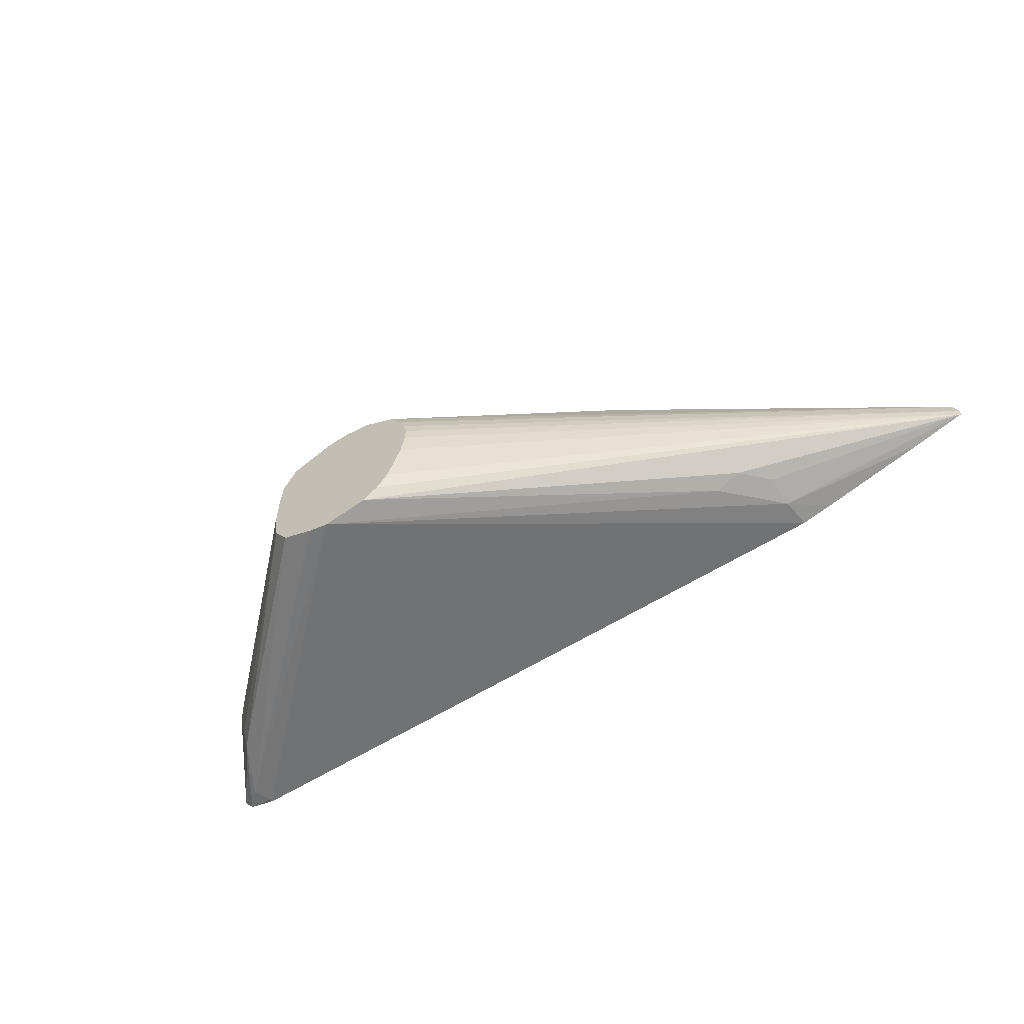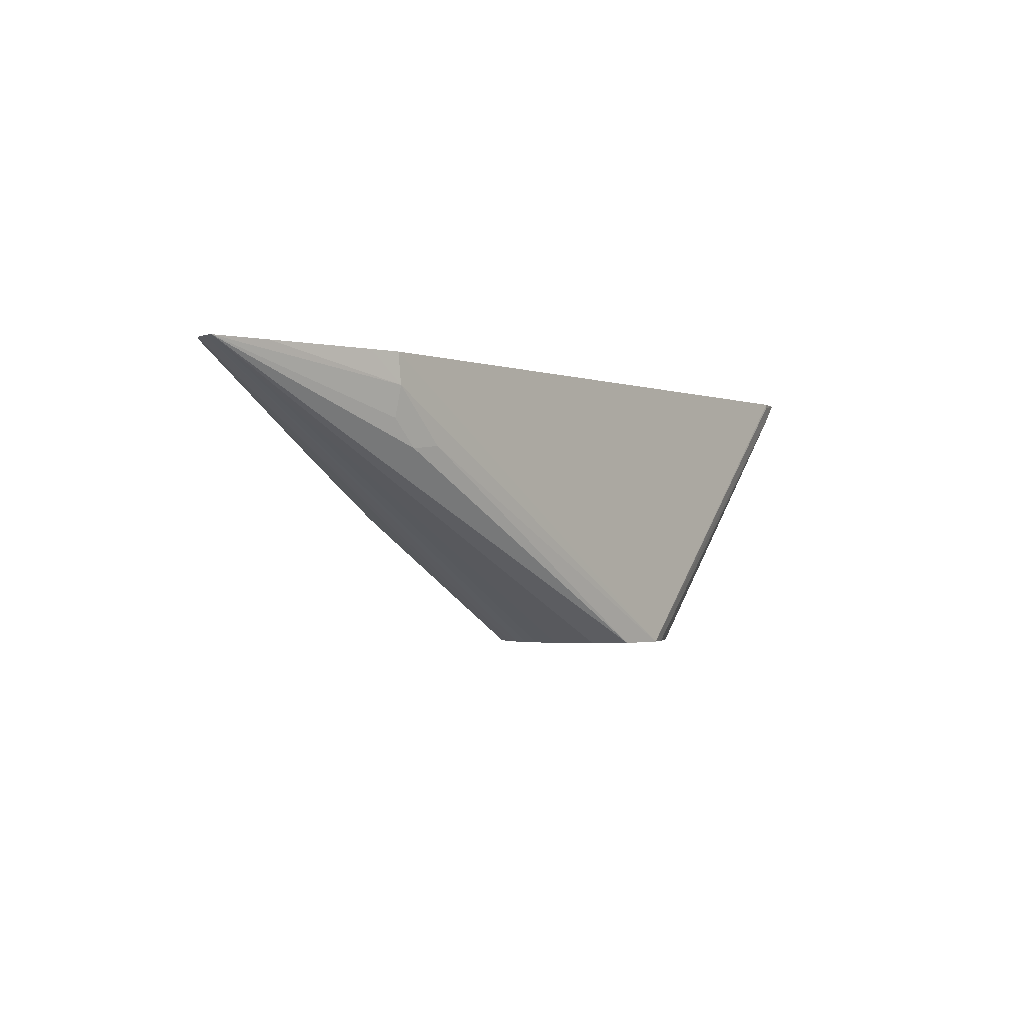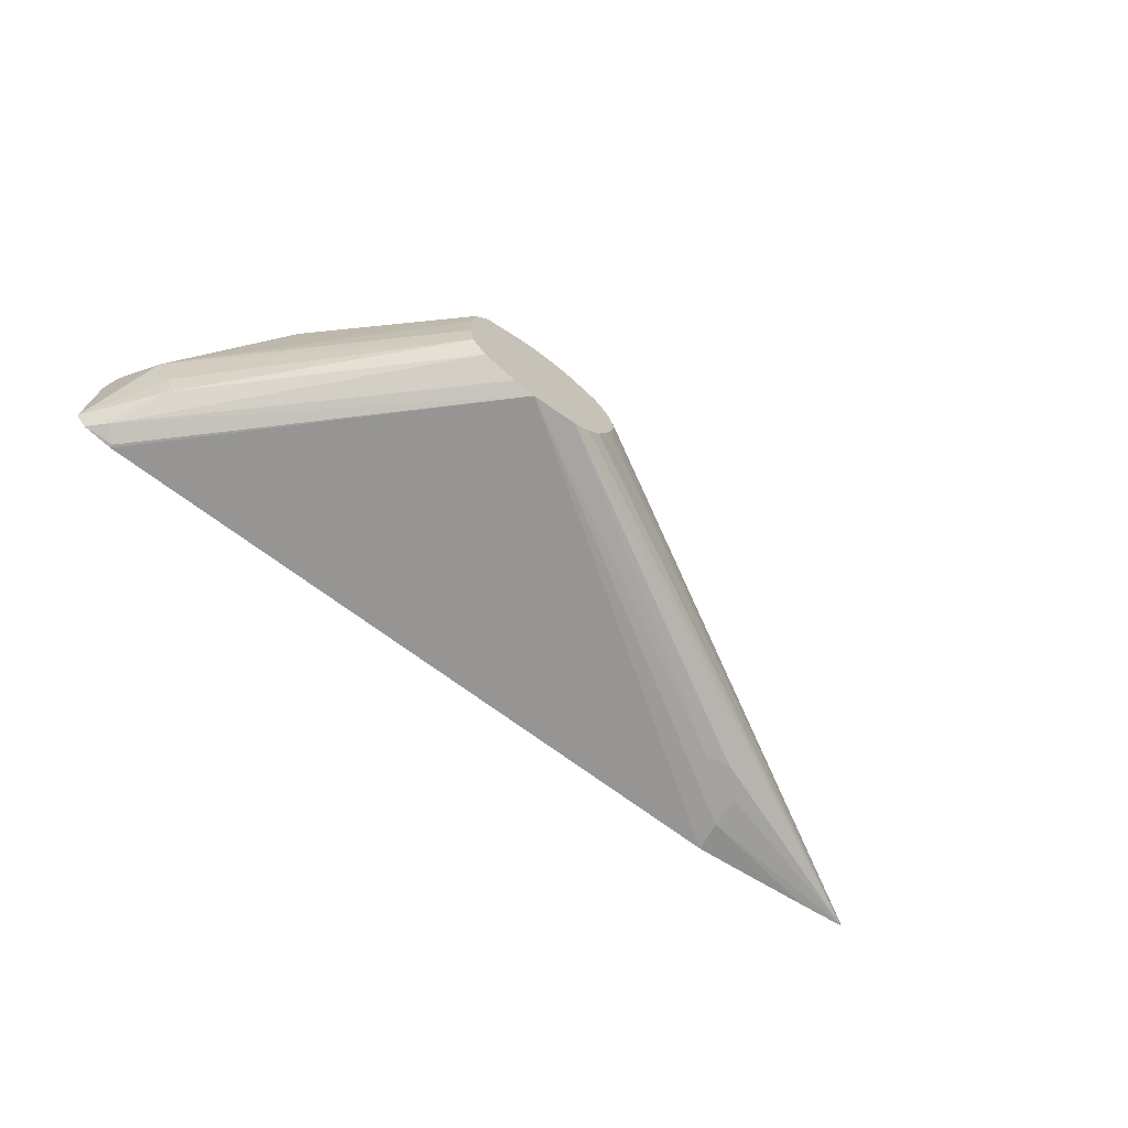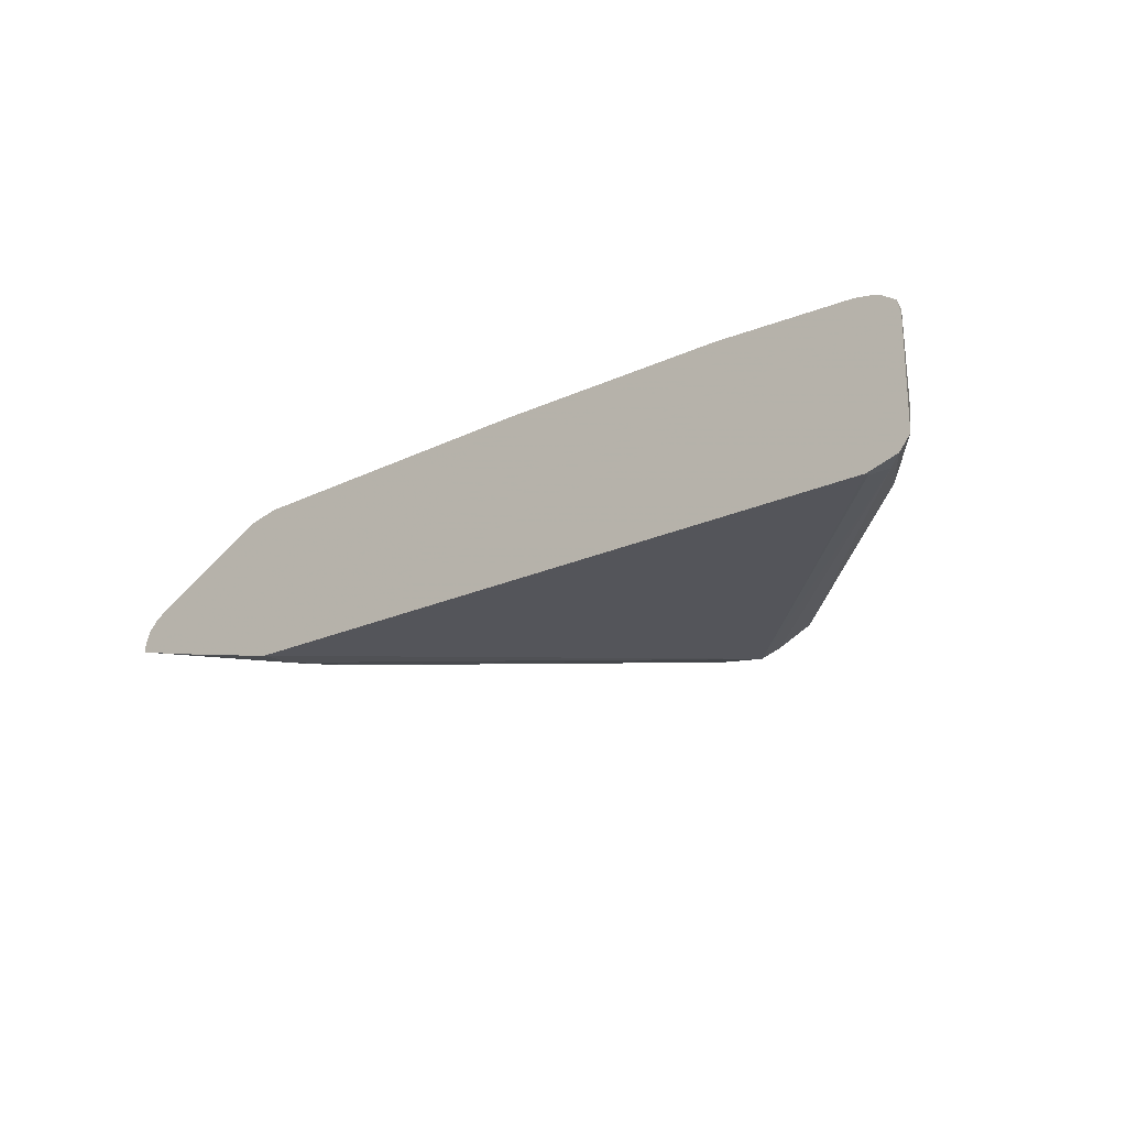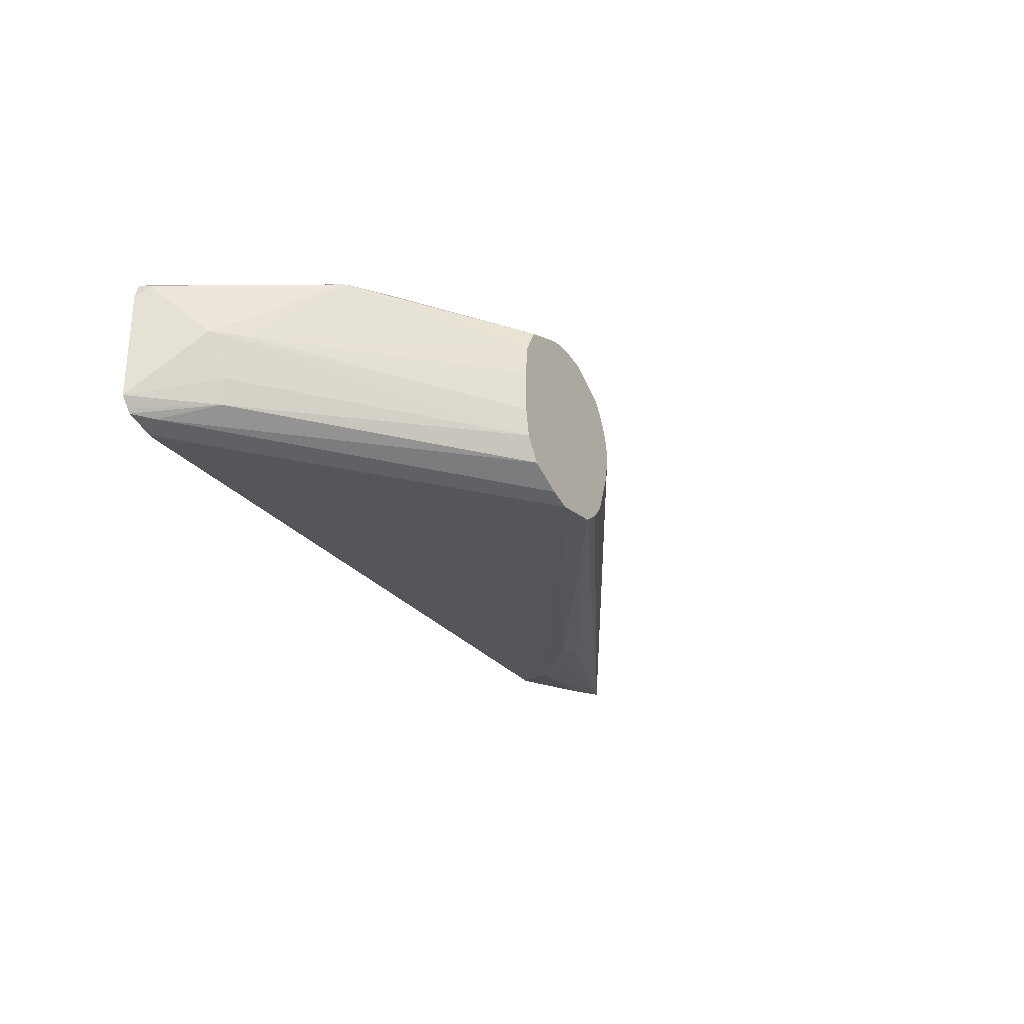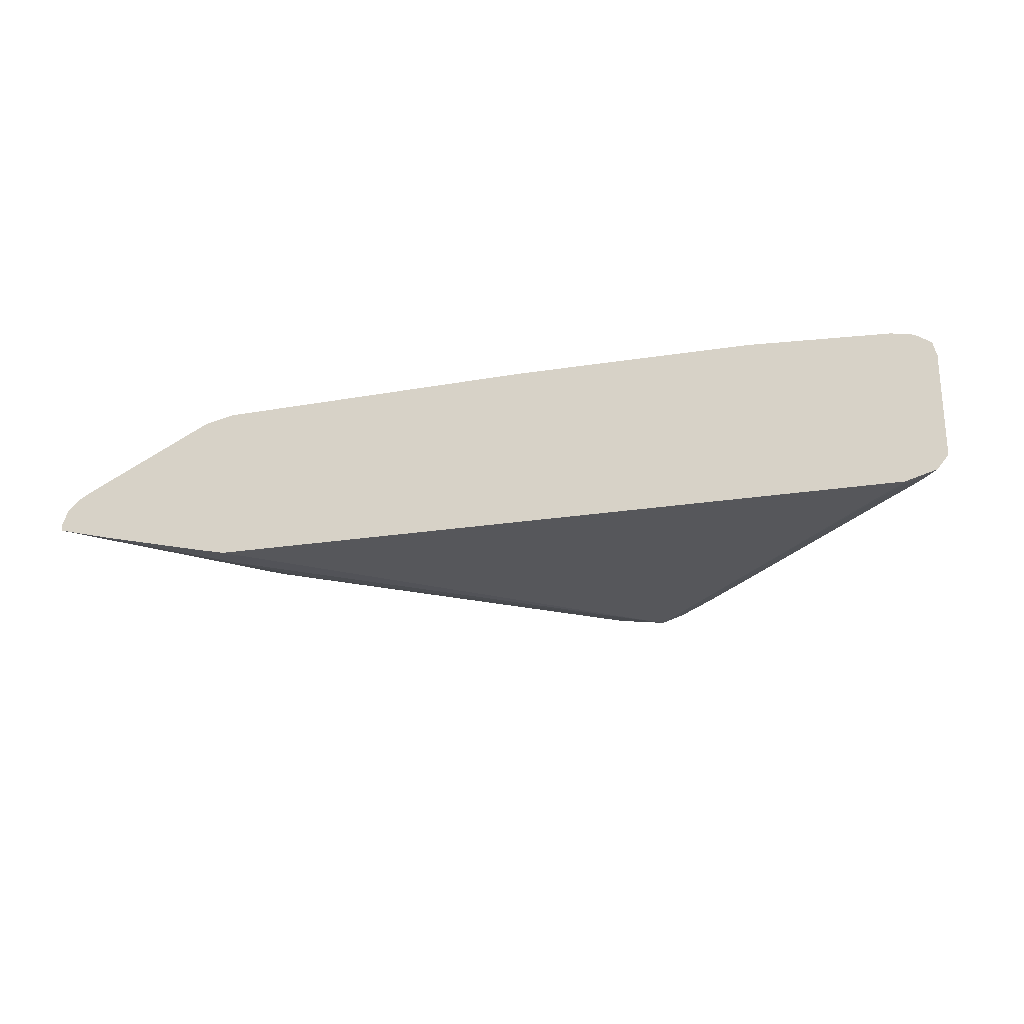
<metadata>
{"format":"obj","ext":"obj","renderer":"f3d","projection":"perspective","resolution":1024,"background":"white","views":[{"elev":-58.4,"azim":33.1,"up":"+Z"},{"elev":-1.6,"azim":126.7,"up":"+Y"},{"elev":-70.8,"azim":-36.7,"up":"+Z"},{"elev":-22.1,"azim":-141.1,"up":"+Z"},{"elev":-27.3,"azim":-59.9,"up":"+Z"},{"elev":-23.5,"azim":-165.1,"up":"+Z"}]}
</metadata>
<code>
v -0.1912 -0.005077 -0.05044
v -0.1912 -0.005077 -0.07256
v -0.1901 -0.005077 -0.03484
v -0.2951 0.09676 -0.05322
v -0.1886 -0.005077 -0.08708
v -0.3096 0.1113 -0.05322
v -0.1826 -0.005077 -0.02119
v -0.2595 0.06512 -0.01074
v -0.1804 -0.005077 -0.09924
v -0.3 0.1064 -0.0774
v -0.2975 0.1088 -0.0907
v -0.3241 0.1403 -0.0242
v -0.3276 0.1472 -0.03107
v -0.3145 0.121 -0.06289
v -0.1596 -0.005077 -0.01307
v -0.2397 0.0506 -0.01074
v -0.2617 0.07256 -0.01074
v -0.3048 0.1451 -0.01452
v -0.315 0.1472 -0.01656
v -0.3167 0.1472 -0.01713
v -0.3172 0.1472 -0.01732
v -0.1616 -0.005077 -0.1078
v -0.312 0.1379 -0.09797
v -0.3276 0.1472 -0.08912
v -0.3234 0.1472 -0.09437
v -0.3214 0.1472 -0.09667
v -0.3255 0.1472 -0.02282
v -0.1528 -0.005077 -0.01198
v -0.2102 0.04306 -0.01074
v -0.2641 0.08239 -0.01074
v -0.3048 0.1472 -0.01452
v -0.2671 0.09782 -0.01074
v -0.1502 -0.005077 -0.1113
v -0.3048 0.1451 -0.1016
v -0.3048 0.1472 -0.1016
v -0.1451 -0.005077 -0.01198
v -0.1911 0.04482 -0.01074
v -0.2613 0.1141 -0.01074
v -0.2609 0.1145 -0.01074
v -0.2286 0.1472 -0.01074
v -0.1498 -0.005077 -0.1114
v 0.07456 0.1472 -0.1016
v -0.1492 0.08549 -0.01074
v -0.1612 0.07285 -0.01074
v -0.1616 0.0725 -0.01074
v -0.1761 0.058 -0.01074
v -0.1859 0.04907 -0.01074
v -0.1306 -0.005077 -0.01457
v 0.0145 0.08707 -0.01452
v 0.05803 0.1161 -0.01452
v 0.07253 0.1306 -0.01452
v -0.1009 0.1414 -0.01074
v -0.1111 0.127 -0.01074
v -0.09953 0.1472 -0.01074
v 0.07253 0.1306 -0.1016
v 0.04352 0.1016 -0.1016
v -0.1244 -0.005077 -0.1078
v 0.08704 0.1472 -0.09882
v -0.111 -0.005077 -0.02649
v 0.003611 0.06533 -0.02177
v 0.01931 0.0774 -0.01936
v 0.03079 0.08707 -0.01815
v 0.07437 0.1161 -0.01815
v 0.0909 0.1472 -0.01815
v 0.08863 0.1472 -0.01763
v 0.07456 0.1472 -0.01452
v 0.0909 0.1472 -0.09797
v 0.1485 0.1472 -0.08431
v 0.1782 0.1472 -0.07664
v 0.07253 0.1143 -0.09797
v 0.05803 0.09977 -0.09797
v -0.1159 -0.005077 -0.1018
v -0.1039 -0.005077 -0.03729
v 0.1752 0.1472 -0.06442
v 0.1688 0.1472 -0.05806
v 0.06288 0.1064 -0.01936
v 0.1617 0.1472 -0.05398
v 0.1782 0.1472 -0.07256
v -0.09903 -0.005077 -0.0606
v -0.1014 -0.005077 -0.0728
v -0.1093 -0.005077 -0.09391
v -0.1008 -0.005077 -0.04522
v -0.09903 -0.005077 -0.05299
f 36 45 46
f 36 44 45
f 41 55 56
f 35 42 41
f 34 35 41
f 33 34 41
f 36 43 44
f 36 46 47
f 36 50 51
f 36 48 49
f 36 49 50
f 36 51 52
f 36 52 53
f 36 53 43
f 31 39 40
f 41 42 55
f 36 47 37
f 31 38 39
f 16 28 29
f 29 36 37
f 13 67 58
f 41 56 57
f 13 58 42
f 13 42 35
f 13 35 26
f 13 26 25
f 13 25 24
f 31 32 38
f 15 28 16
f 18 30 32
f 18 32 31
f 22 23 33
f 23 26 34
f 23 34 33
f 26 35 34
f 28 36 29
f 18 31 19
f 42 58 55
f 61 75 76
f 48 60 61
f 60 74 75
f 60 75 61
f 61 76 63
f 61 63 62
f 63 76 75
f 63 75 77
f 63 77 64
f 69 71 70
f 69 78 83
f 69 83 79
f 69 79 80
f 69 80 81
f 69 81 72
f 73 82 74
f 74 82 78
f 78 82 83
f 13 68 67
f 59 74 60
f 48 59 60
f 59 73 74
f 57 71 69
f 48 61 62
f 48 62 49
f 49 62 63
f 49 63 50
f 50 63 51
f 51 63 64
f 51 64 65
f 51 65 66
f 51 66 54
f 51 54 52
f 55 58 67
f 55 67 68
f 55 68 69
f 55 69 70
f 55 70 71
f 55 71 56
f 56 71 57
f 57 69 72
f 13 69 68
f 17 30 18
f 13 74 78
f 1 4 2
f 2 4 6
f 2 6 5
f 3 7 8
f 3 8 4
f 4 8 6
f 5 6 10
f 1 3 4
f 5 10 11
f 6 12 13
f 6 13 14
f 6 14 10
f 6 8 12
f 7 15 16
f 7 16 8
f 8 16 29
f 5 11 9
f 1 7 3
f 1 15 7
f 1 28 15
f 13 78 69
f 1 2 5
f 1 5 9
f 1 9 22
f 1 22 33
f 1 33 41
f 1 41 57
f 1 57 72
f 1 72 81
f 1 80 79
f 1 79 83
f 1 83 82
f 1 82 73
f 1 73 59
f 1 59 48
f 1 48 36
f 1 36 28
f 8 29 37
f 8 37 47
f 1 81 80
f 8 46 45
f 11 25 26
f 11 26 23
f 12 21 27
f 12 27 13
f 13 24 14
f 13 27 21
f 13 21 20
f 13 20 19
f 13 19 31
f 13 31 40
f 13 40 54
f 13 66 65
f 13 65 64
f 13 64 77
f 13 77 75
f 8 47 46
f 13 75 74
f 11 24 25
f 10 24 11
f 13 54 66
f 9 23 22
f 10 14 24
f 8 45 44
f 8 43 53
f 8 53 52
f 8 44 43
f 8 54 40
f 8 40 39
f 8 39 38
f 8 38 32
f 8 52 54
f 8 32 30
f 8 30 17
f 8 17 18
f 8 18 19
f 8 19 20
f 8 20 21
f 8 21 12
f 9 11 23

</code>
